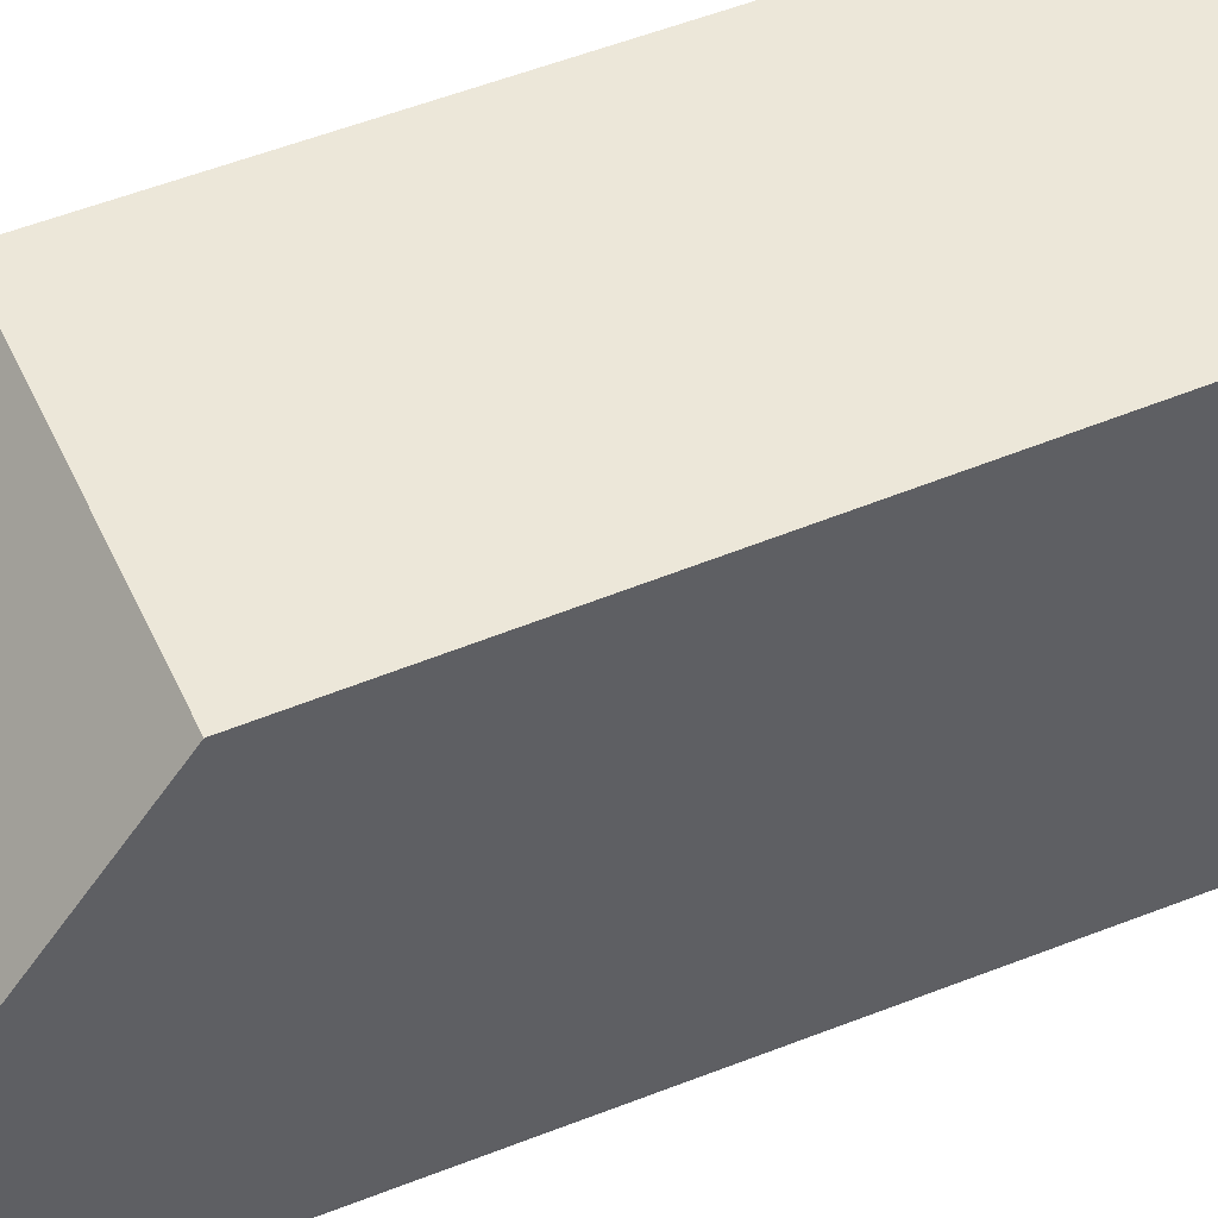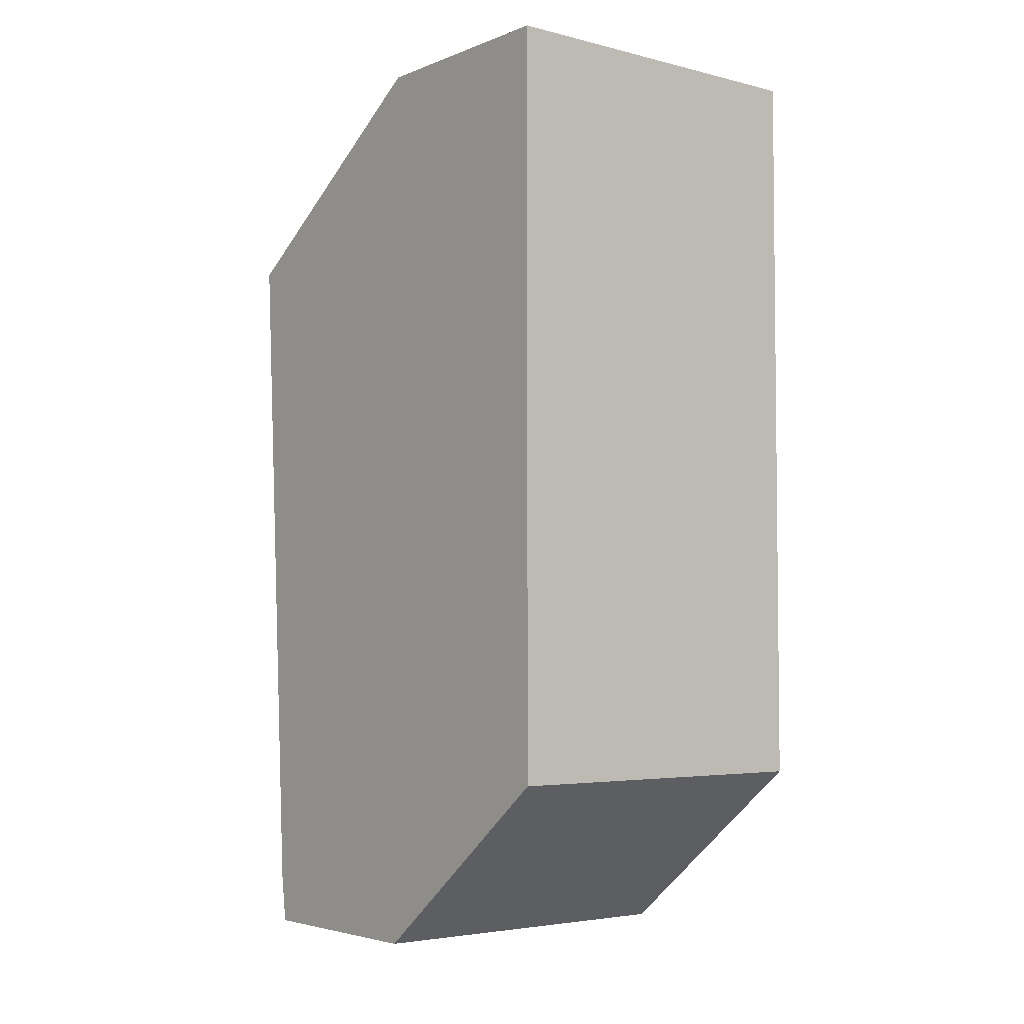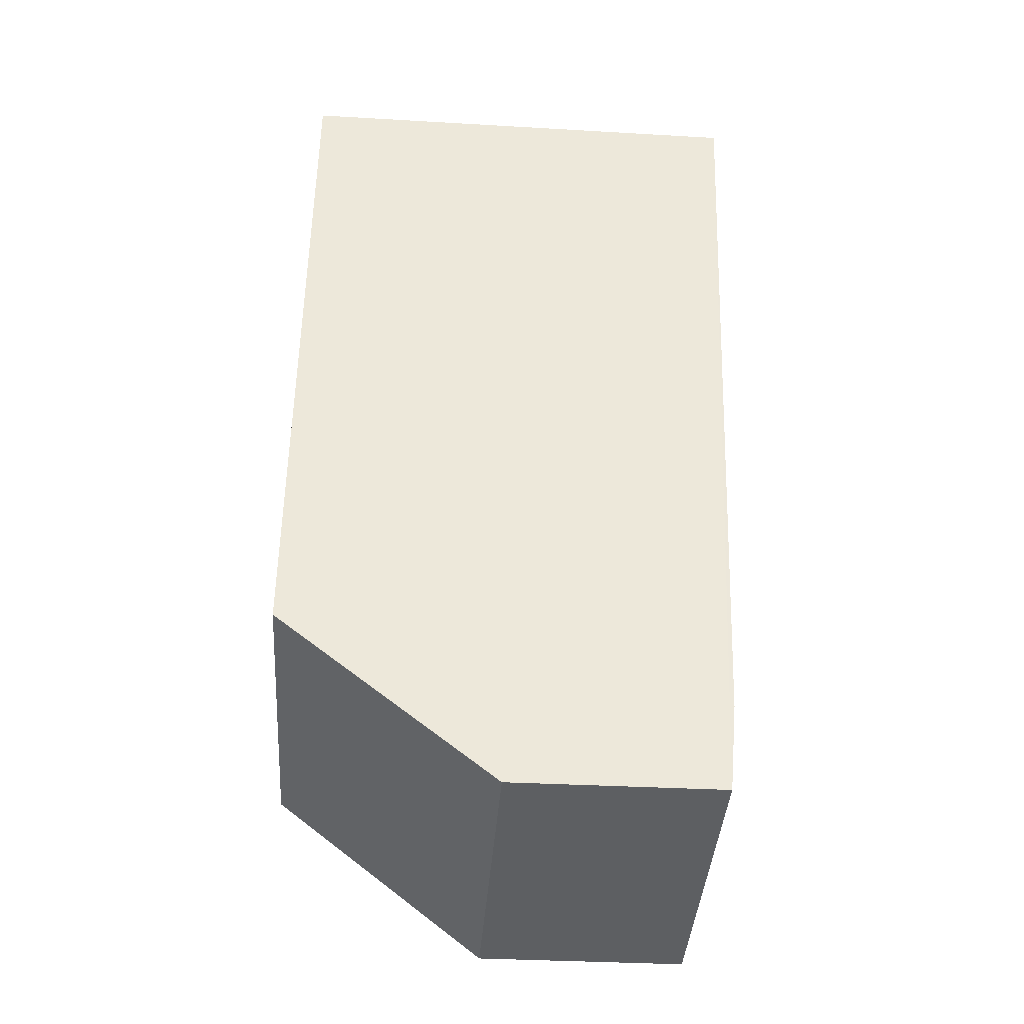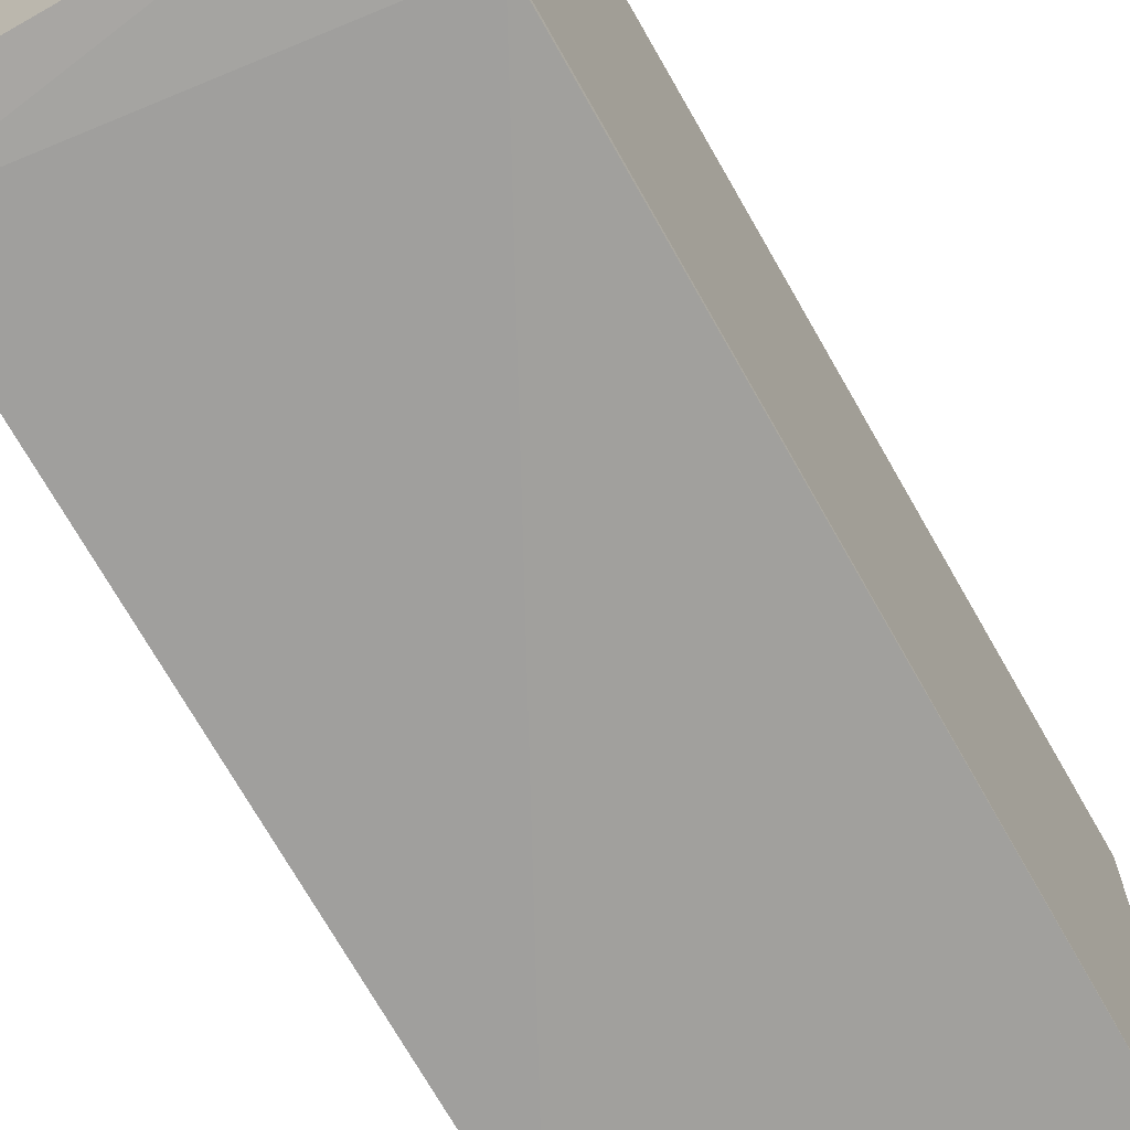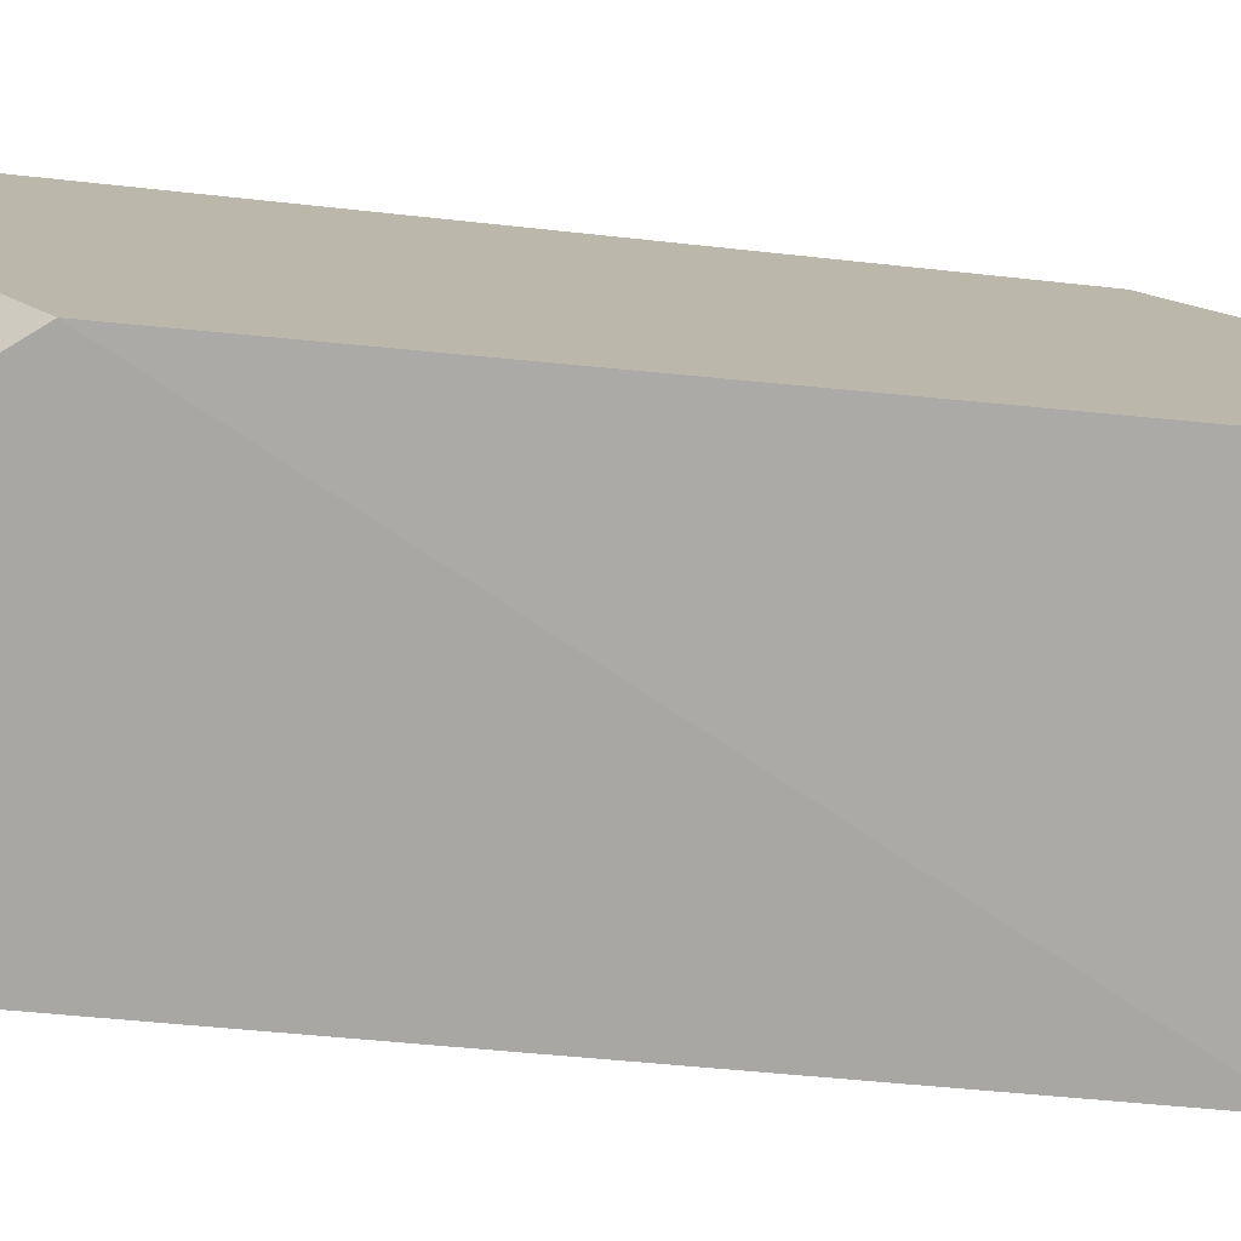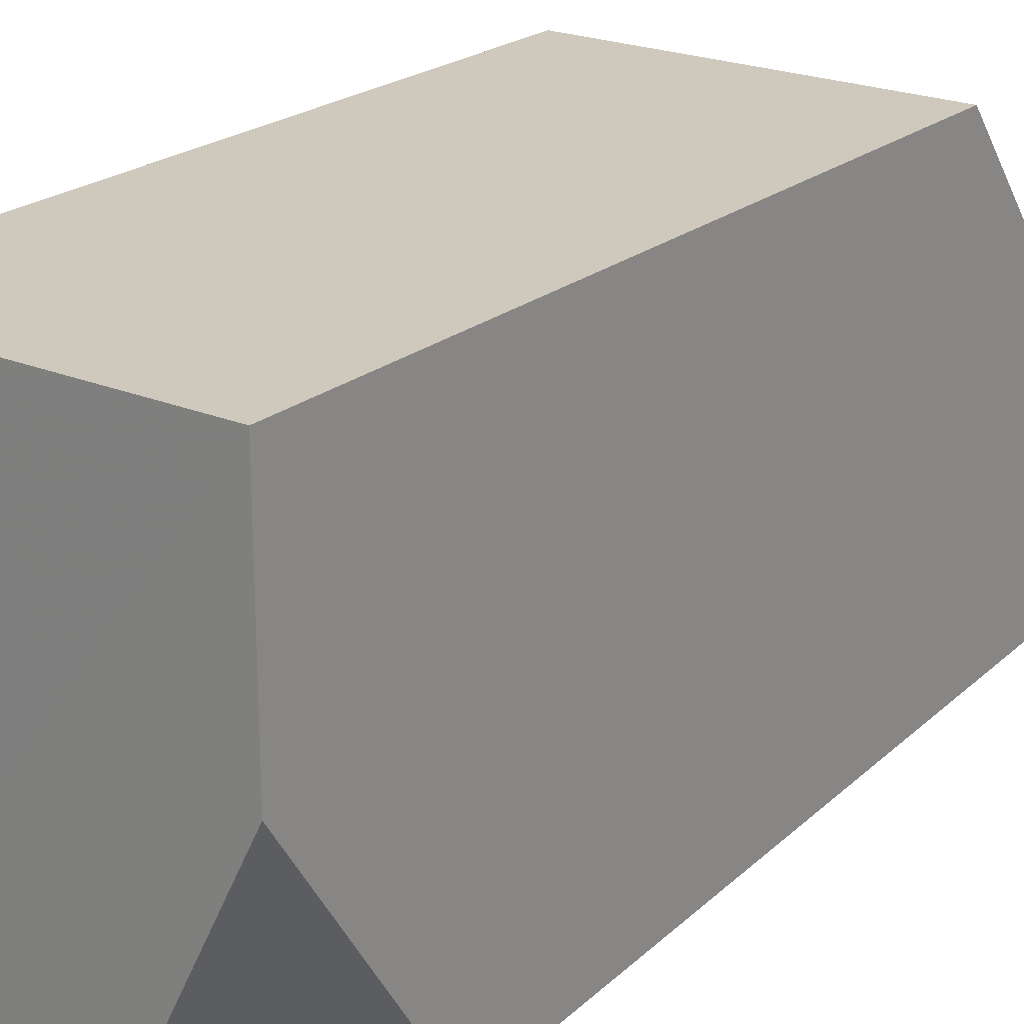
<metadata>
{"format":"obj","ext":"obj","renderer":"f3d","projection":"perspective","resolution":1024,"background":"white","views":[{"elev":50.1,"azim":-114.7,"up":"+Y"},{"elev":-4.1,"azim":141.1,"up":"+Z"},{"elev":-39.5,"azim":-94.1,"up":"+Z"},{"elev":-68.3,"azim":-150.4,"up":"+Y"},{"elev":-76.6,"azim":84.1,"up":"+Y"},{"elev":22.3,"azim":36.1,"up":"+Y"}]}
</metadata>
<code>
v -0.02442 -0.01422 0.04216
v -0.02442 -0.03161 0.0358
v -0.02442 -0.02217 0.008742
v -0.03716 -0.02217 0.008742
v -0.03714 -0.03145 0.04217
v -0.02442 -0.0299 0.00877
v -0.03716 -0.01422 0.01511
v -0.0292 -0.03171 0.04216
v -0.03715 -0.02977 0.008778
v -0.02441 -0.03012 0.01052
v -0.02442 -0.01422 0.01511
v -0.03716 -0.01422 0.04216
v -0.02442 -0.02217 0.04216
v -0.03713 -0.03009 0.01209
f 6 4 3
f 7 3 4
f 8 5 2
f 9 4 6
f 10 9 6
f 10 6 3
f 11 7 1
f 11 3 7
f 11 10 3
f 11 1 10
f 12 5 1
f 12 1 7
f 12 7 4
f 12 9 5
f 12 4 9
f 13 8 2
f 13 1 5
f 13 5 8
f 13 10 1
f 13 2 10
f 14 2 5
f 14 5 9
f 14 10 2
f 14 9 10

</code>
